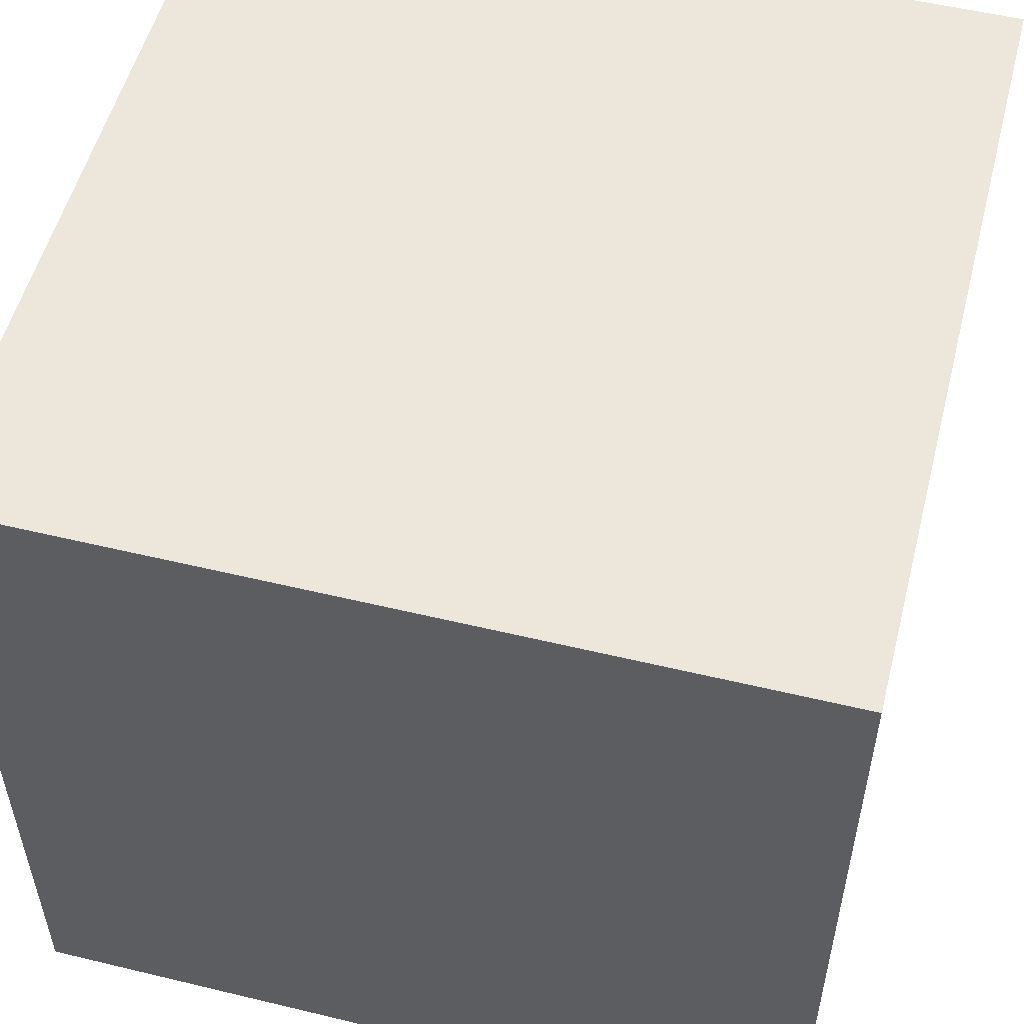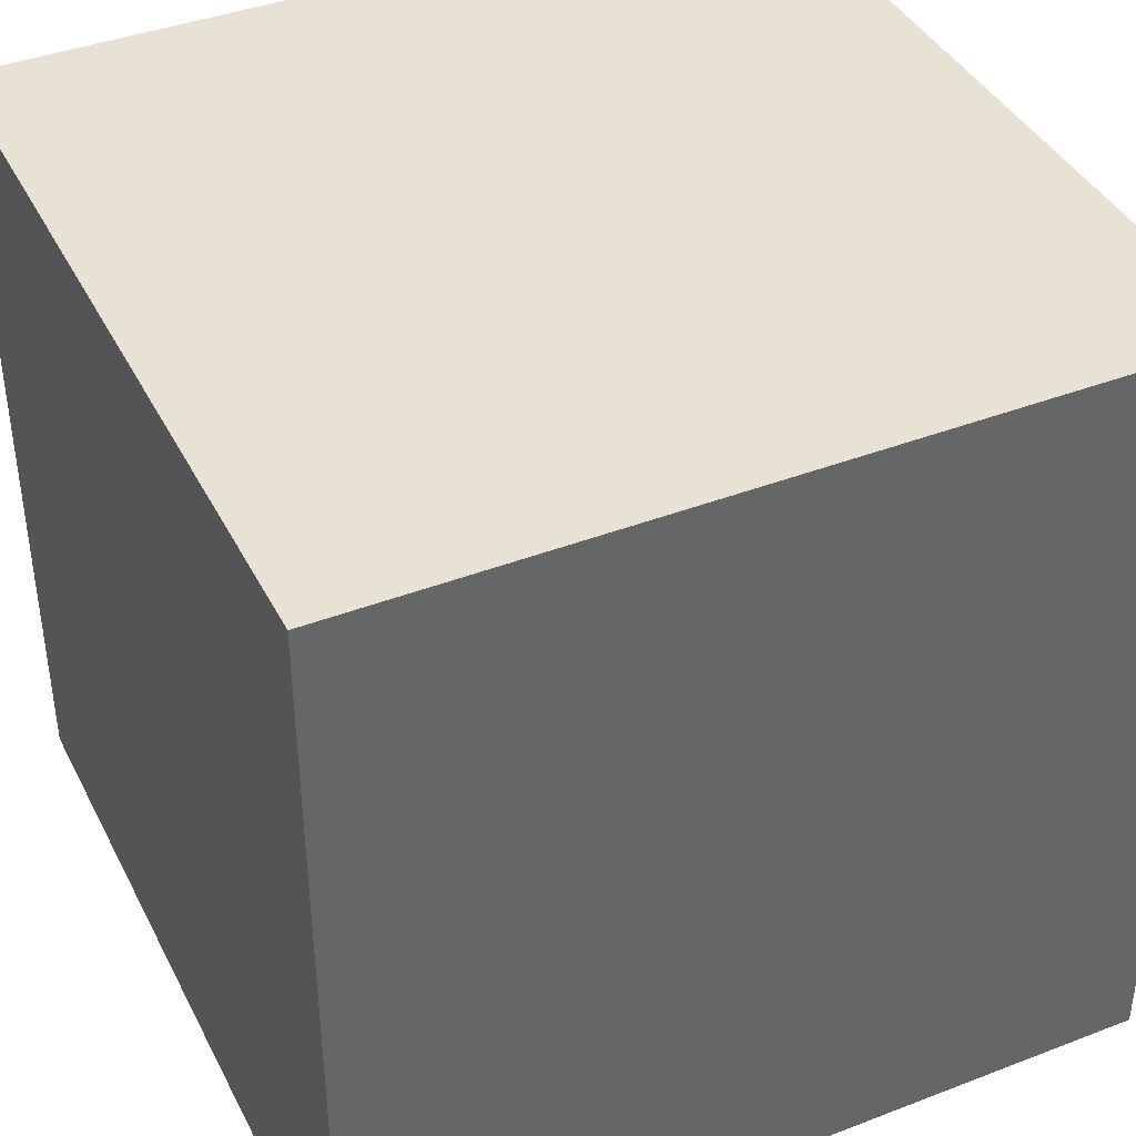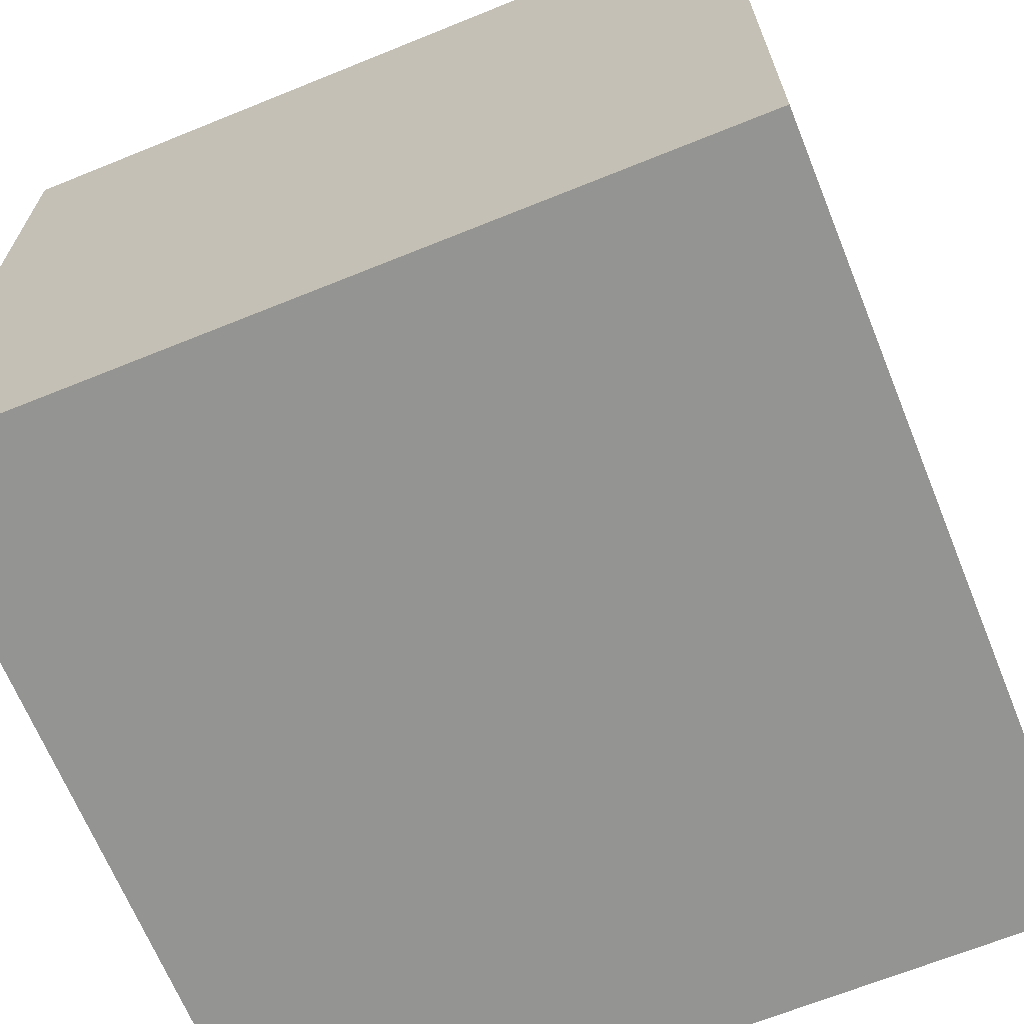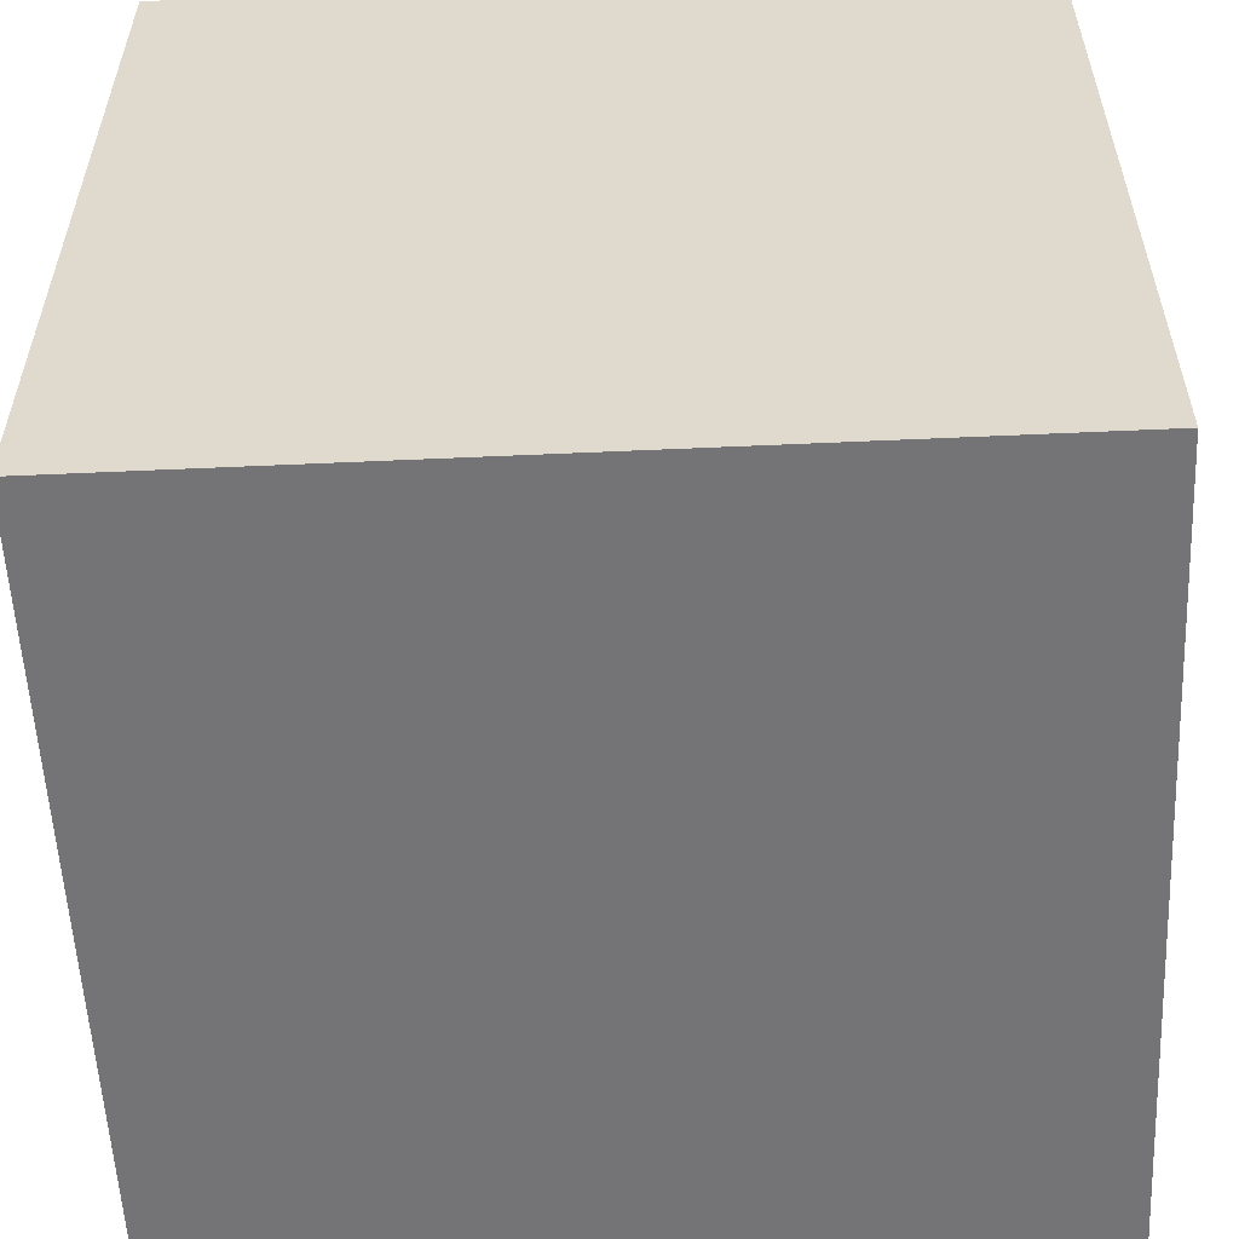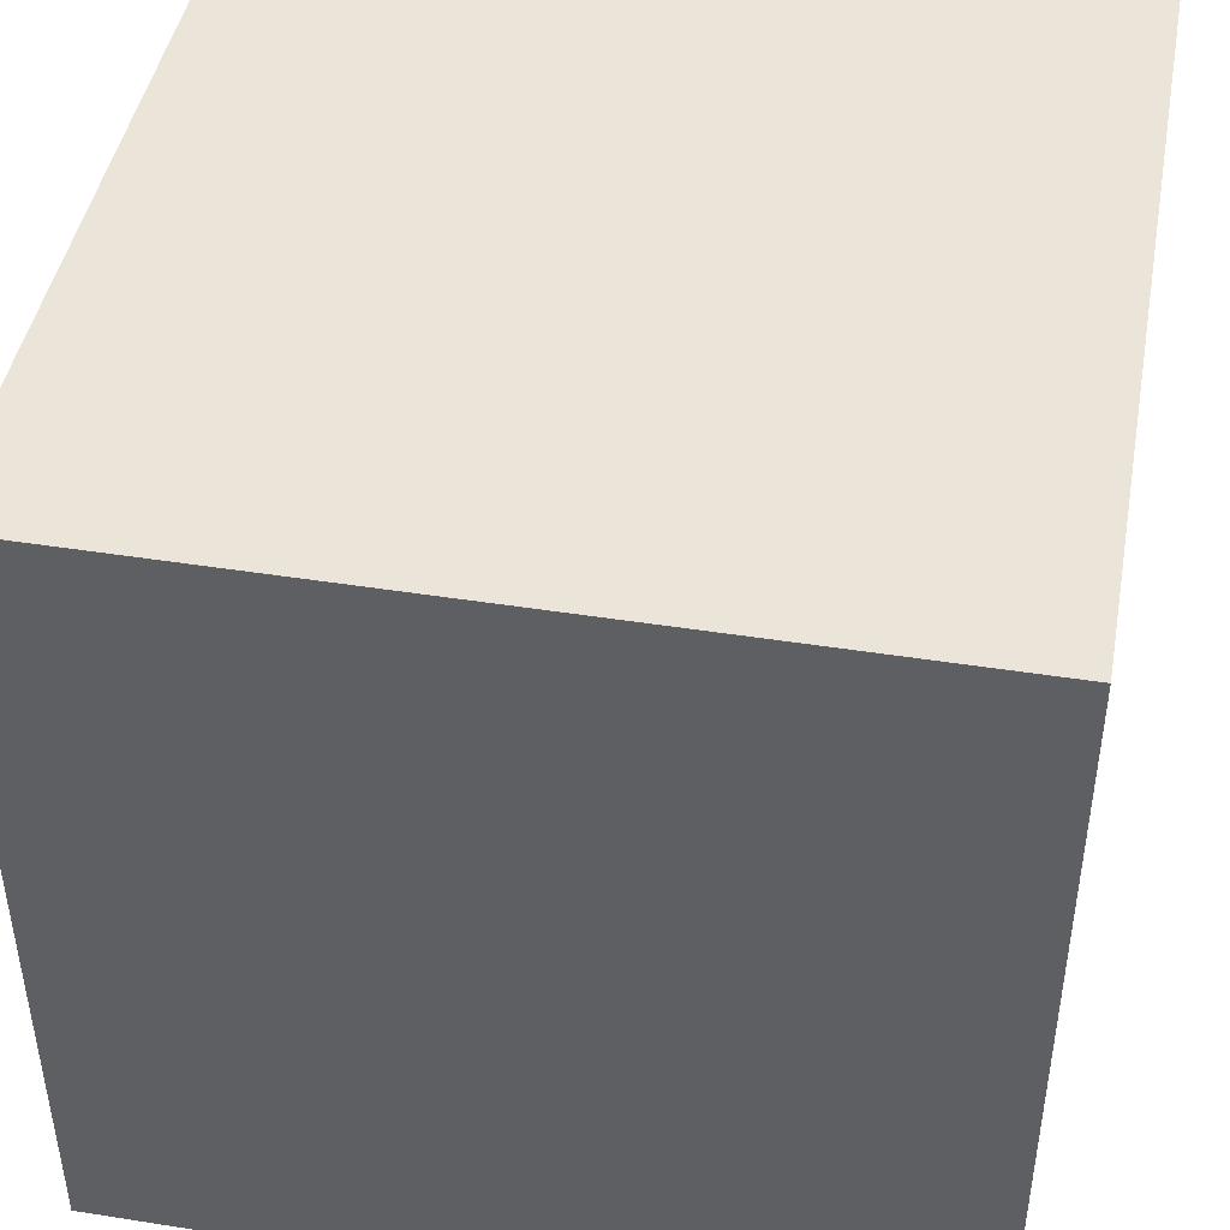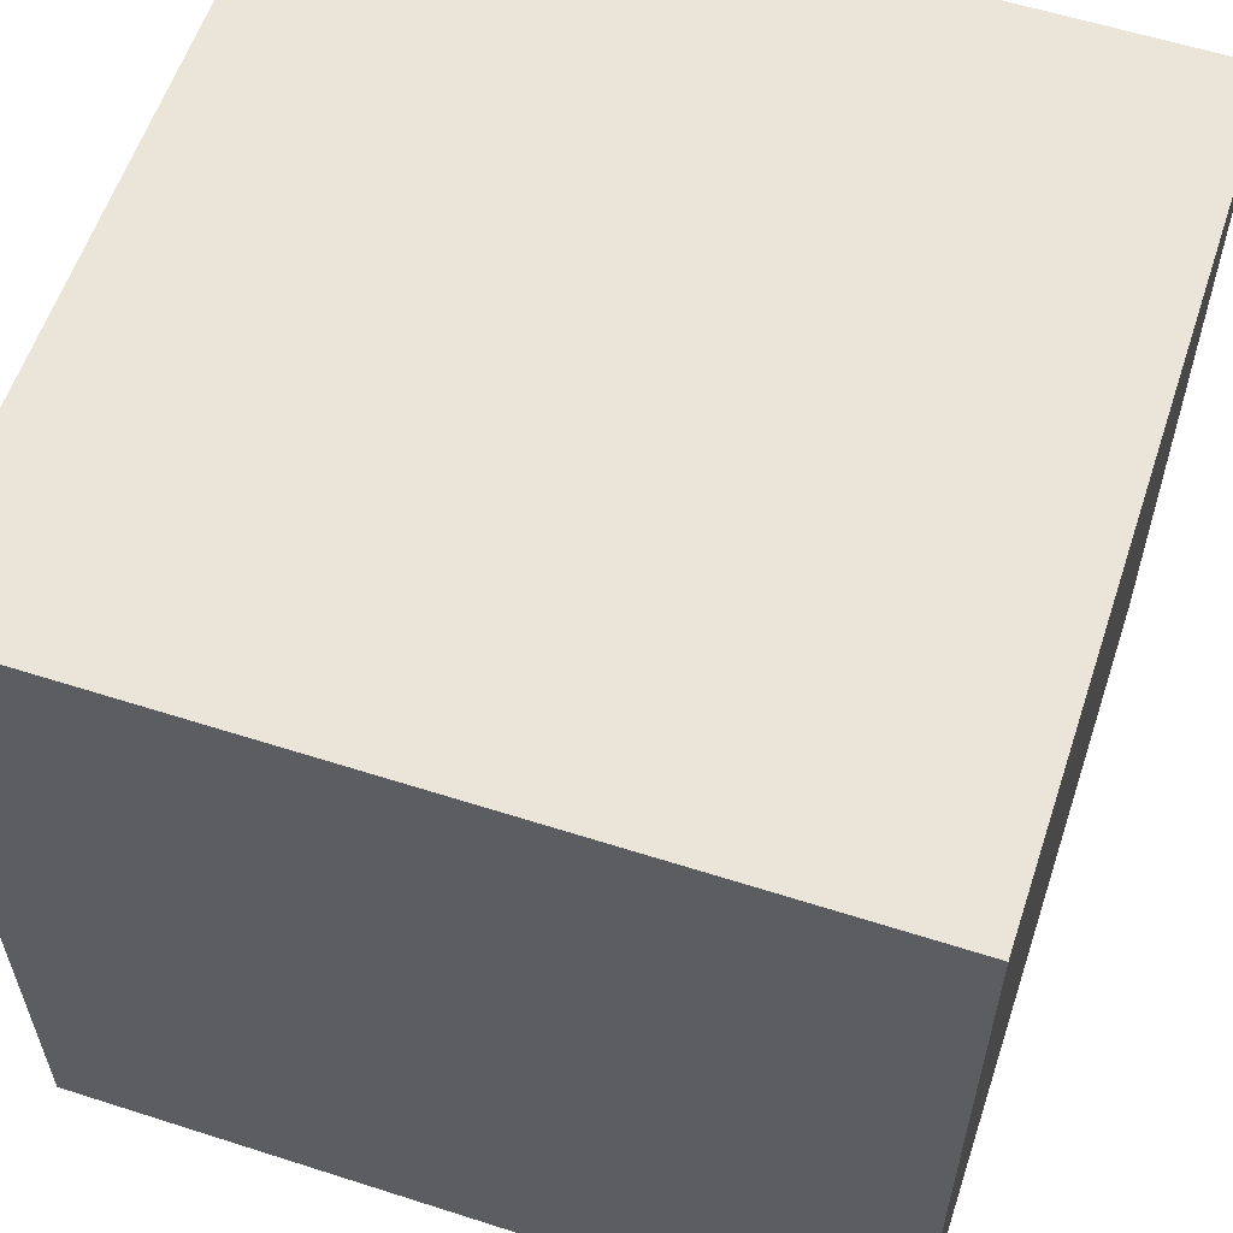
<metadata>
{"format":"obj","ext":"obj","renderer":"f3d","projection":"perspective","resolution":1024,"background":"white","views":[{"elev":53.8,"azim":14.4,"up":"+Z"},{"elev":40.6,"azim":-115.2,"up":"+Z"},{"elev":-67.0,"azim":112.1,"up":"+Z"},{"elev":-56.3,"azim":-87.3,"up":"+Z"},{"elev":44.8,"azim":100.4,"up":"+Y"},{"elev":58.7,"azim":18.3,"up":"+Y"}]}
</metadata>
<code>
o Cube_Cube.001
v -0.6 -0.6 0.6
v -0.6 0.6 0.6
v -0.6 -0.6 -0.6
v -0.6 0.6 -0.6
v 0.6 -0.6 0.6
v 0.6 0.6 0.6
v 0.6 -0.6 -0.6
v 0.6 0.6 -0.6
f 3 4 8 7
f 7 8 6 5
f 3 7 5 1
f 1 2 4 3
f 5 6 2 1
f 8 4 2 6

</code>
